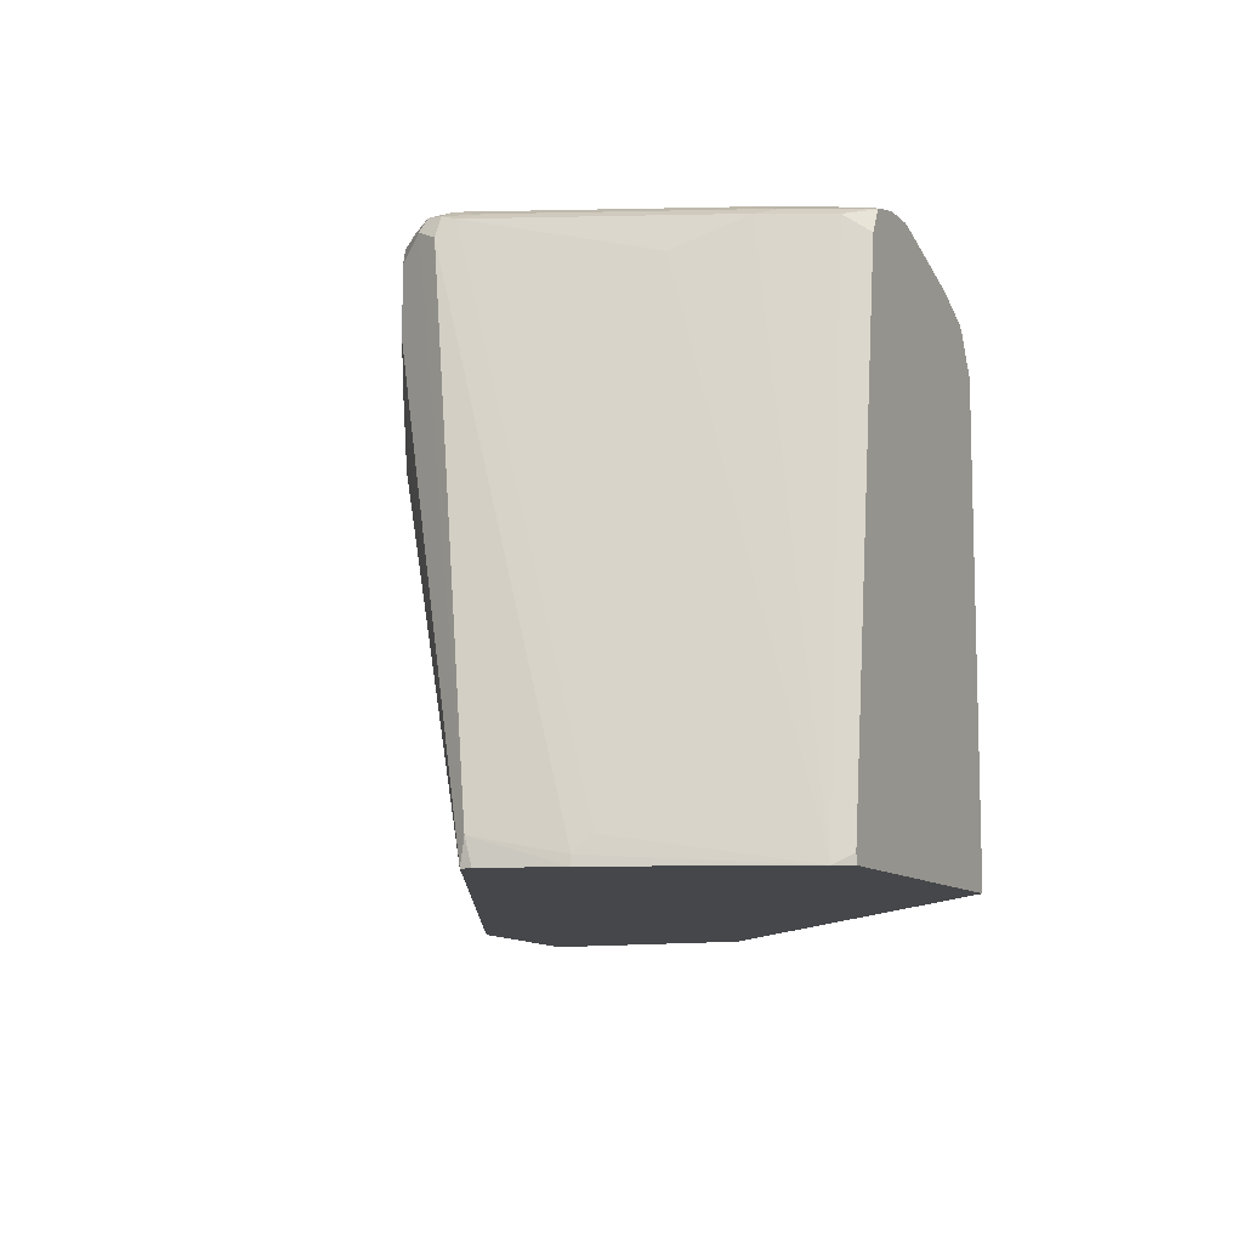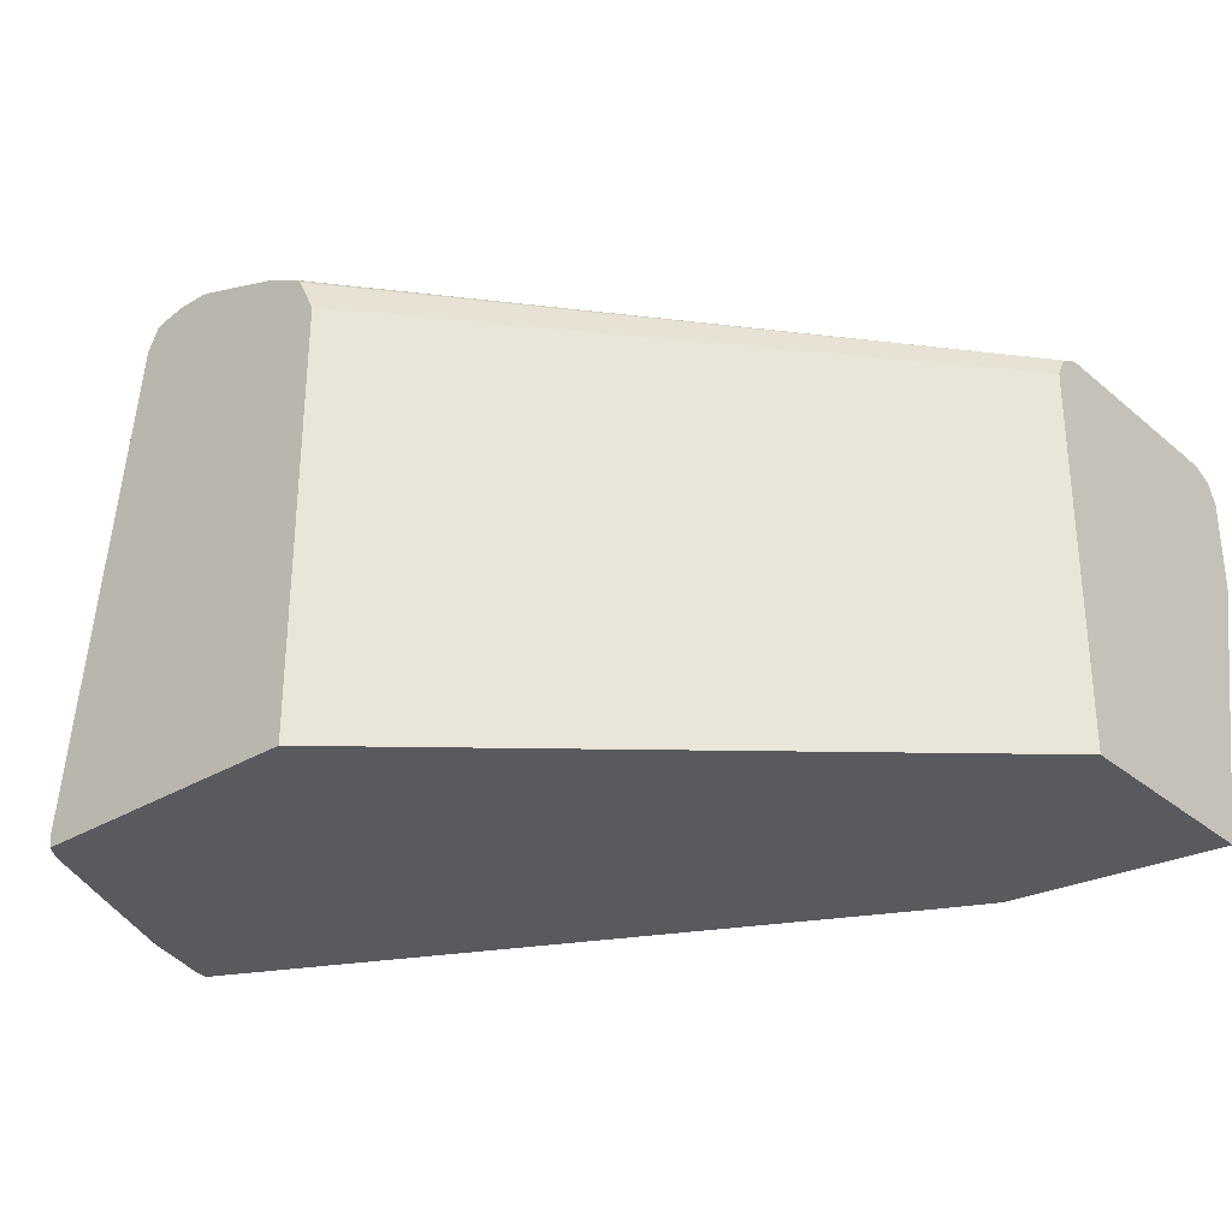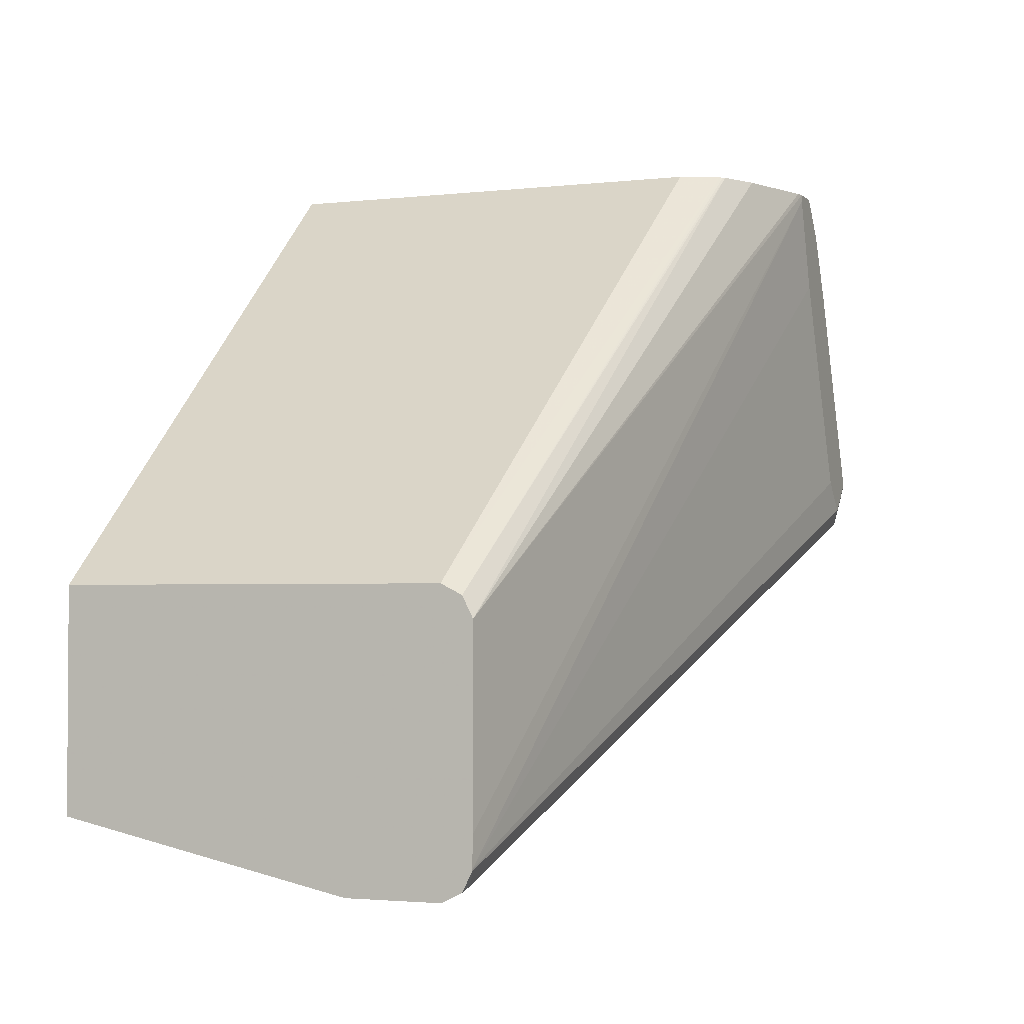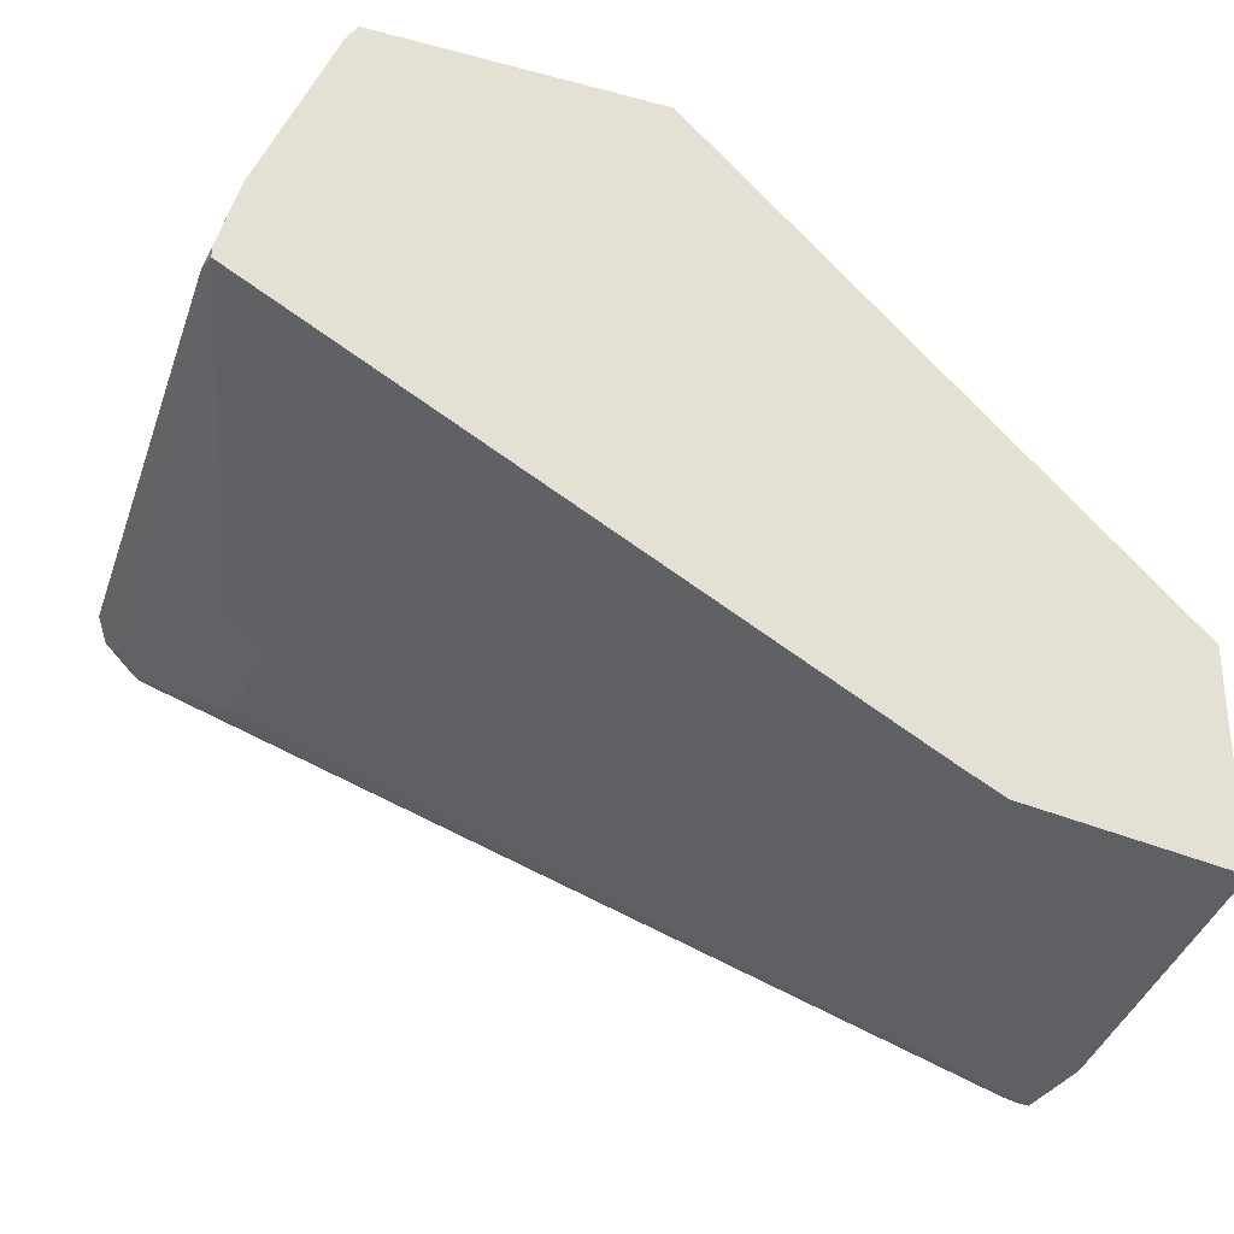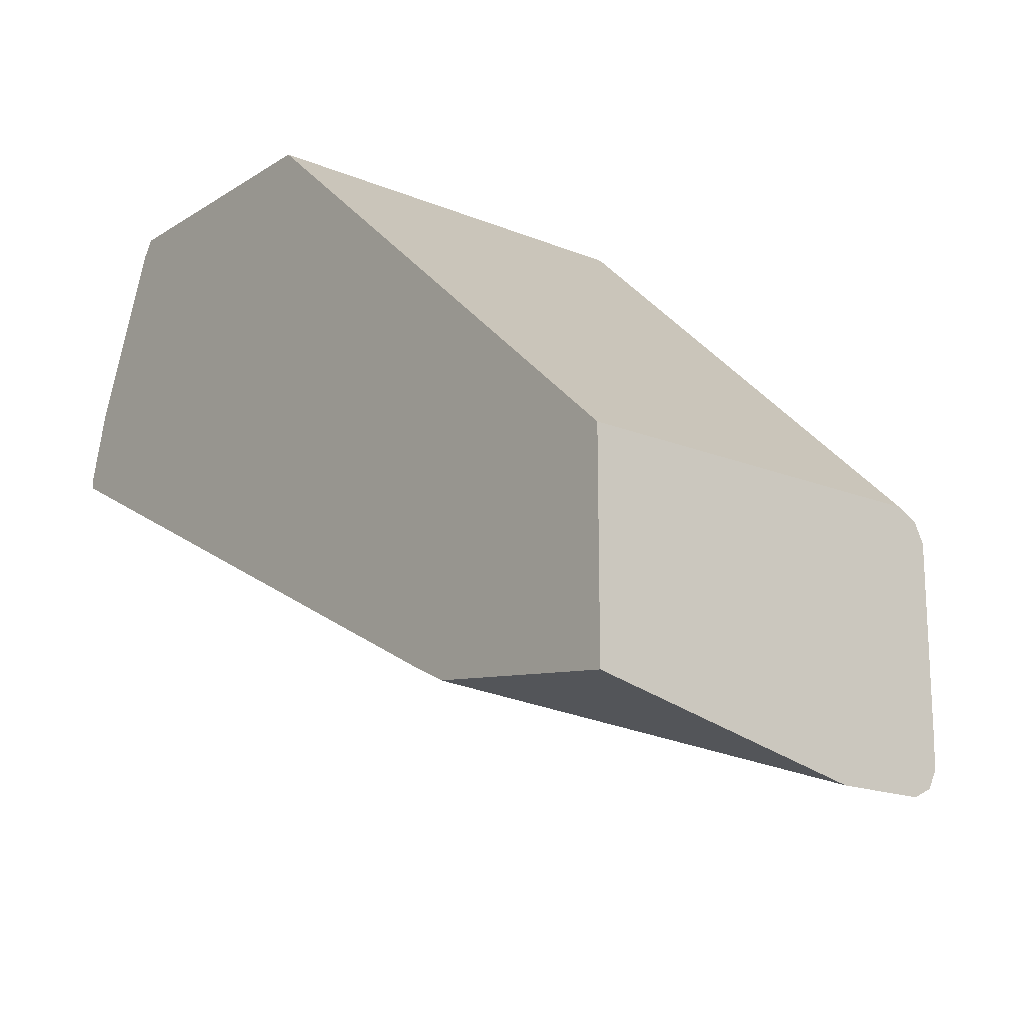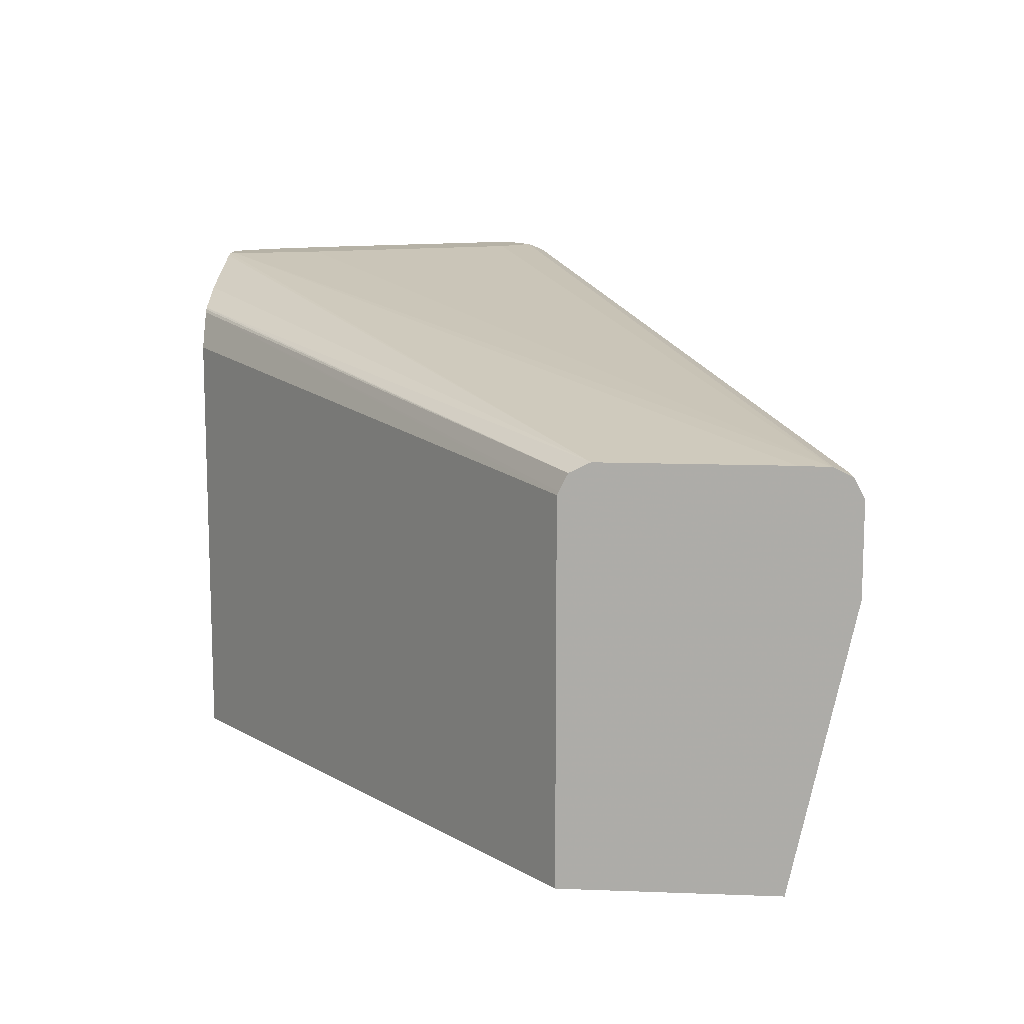
<metadata>
{"format":"obj","ext":"obj","renderer":"f3d","projection":"perspective","resolution":1024,"background":"white","views":[{"elev":-10.5,"azim":-63.7,"up":"+Y"},{"elev":-31.2,"azim":40.4,"up":"+Y"},{"elev":-2.4,"azim":112.1,"up":"+Z"},{"elev":-30.7,"azim":-21.0,"up":"+Z"},{"elev":-17.5,"azim":50.9,"up":"+Z"},{"elev":12.2,"azim":95.2,"up":"+Y"}]}
</metadata>
<code>
v -0.001003 0.686 -0.3964
v -0.001003 0.7402 -0.3964
v -0.001003 0.5179 -0.3603
v -0.1263 0.5179 -0.3428
v -0.2165 0.6315 -0.3067
v -0.01205 0.7457 -0.3909
v -0.009061 0.7532 -0.3879
v -0.001003 0.7519 -0.3905
v -0.2165 0.7397 -0.3067
v -0.4329 0.7938 -0.2165
v -0.445 0.7998 -0.2105
v -0.001003 0.5179 -0.2345
v -0.1497 0.5179 -0.3311
v -0.457 0.7156 -0.2045
v -0.4329 0.7216 -0.2165
v -0.4811 0.8179 -0.1924
v -0.001003 0.7572 -0.3799
v -0.478 0.8254 -0.1894
v -0.469 0.8299 -0.1804
v -0.445 0.7276 -0.2105
v -0.4931 0.8058 -0.1865
v -0.2886 0.5179 0.02217
v -0.001003 0.7397 -0.2345
v -0.1518 0.5179 -0.33
v -0.5172 0.5179 -0.1383
v -0.4811 0.7457 -0.1924
v -0.4931 0.7697 -0.1865
v -0.4991 0.8179 -0.1744
v -0.001003 0.7573 -0.3788
v -0.4961 0.8254 -0.1714
v -0.4871 0.8299 -0.1624
v -0.451 0.8299 -0.1624
v -0.2886 0.7758 0.02217
v -0.4553 0.5179 0.02217
v -0.001003 0.7417 -0.2355
v -0.2997 0.7979 0.02217
v -0.2907 0.7799 0.02217
v -0.5172 0.5179 -0.1323
v -0.5187 0.5322 -0.1353
v -0.4991 0.7818 -0.1744
v -0.4991 0.8239 -0.1624
v -0.5051 0.8119 -0.1624
v -0.001003 0.7577 -0.3608
v -0.3969 0.8299 -0.03609
v -0.3788 0.8299 0.01803
v -0.4893 0.8254 -0.1443
v -0.4329 0.8299 -0.03609
v -0.4562 0.5232 0.02217
v -0.4618 0.5179 0.01271
v -0.001003 0.7517 -0.2405
v -0.3012 0.7997 0.02217
v -0.5051 0.5179 -0.09022
v -0.5051 0.5232 -0.09022
v -0.5006 0.8209 -0.1534
v -0.001003 0.7577 -0.2526
v -0.3788 0.8299 0.02217
v -0.4352 0.8254 -0.01807
v -0.4125 0.8264 0.02217
v -0.4149 0.8299 -3.707e-05
v -0.4219 0.8119 0.02217
v -0.4284 0.8209 0.009018
v -0.4645 0.8028 -0.06318
v -0.5006 0.5322 -0.0812
v -0.4465 0.8209 -0.02708
v -0.3026 0.8008 0.02217
v -0.3741 0.8287 0.02217
v -0.3247 0.8119 0.02217
v -0.3969 0.8299 0.02217
v -0.4172 0.8254 0.01803
v -0.4153 0.825 0.02217
v -0.4198 0.8161 0.02217
f 28 42 41
f 27 39 40
f 28 41 30
f 28 40 39
f 28 39 42
f 29 32 44
f 36 50 51
f 29 45 43
f 30 41 31
f 31 41 46
f 31 46 47
f 34 48 49
f 35 50 36
f 29 44 45
f 25 27 26
f 22 51 65
f 25 38 39
f 38 52 39
f 22 65 67
f 22 67 66
f 22 66 56
f 22 56 68
f 22 68 58
f 25 39 27
f 22 58 70
f 22 71 60
f 22 60 48
f 22 48 34
f 23 35 36
f 23 36 37
f 23 37 33
f 22 70 71
f 39 52 53
f 49 64 62
f 41 42 54
f 54 63 62
f 54 62 64
f 55 56 66
f 55 66 67
f 55 67 65
f 57 64 61
f 53 63 54
f 57 61 69
f 58 68 59
f 58 69 70
f 60 71 61
f 61 71 70
f 61 70 69
f 22 36 51
f 57 69 58
f 39 53 42
f 50 65 51
f 49 61 64
f 41 54 46
f 42 53 54
f 43 45 56
f 43 56 55
f 46 54 64
f 46 64 57
f 50 55 65
f 46 57 47
f 47 58 59
f 48 60 61
f 48 61 49
f 49 62 63
f 49 63 53
f 49 53 52
f 47 57 58
f 22 37 36
f 19 56 45
f 21 40 28
f 4 15 5
f 4 14 15
f 4 13 14
f 3 13 4
f 3 24 13
f 3 25 24
f 3 38 25
f 3 52 38
f 3 49 52
f 3 34 49
f 3 22 34
f 3 12 22
f 2 11 6
f 2 10 11
f 2 9 10
f 2 7 8
f 2 6 7
f 1 2 8
f 1 8 17
f 1 17 29
f 1 29 43
f 22 33 37
f 1 55 50
f 5 15 10
f 1 50 35
f 1 23 12
f 1 12 3
f 1 3 4
f 1 4 5
f 1 5 9
f 1 9 2
f 1 35 23
f 5 10 9
f 1 43 55
f 6 16 7
f 6 11 16
f 21 27 40
f 19 32 29
f 19 45 44
f 19 68 56
f 19 59 68
f 19 47 59
f 19 31 47
f 19 30 31
f 18 30 19
f 17 19 29
f 16 30 18
f 16 28 30
f 16 21 28
f 14 24 25
f 19 44 32
f 14 27 20
f 14 20 15
f 7 16 18
f 7 19 17
f 10 15 20
f 10 20 11
f 11 20 27
f 7 18 19
f 11 21 16
f 14 26 27
f 11 27 21
f 14 25 26
f 7 17 8
f 12 33 22
f 12 23 33
f 13 24 14

</code>
